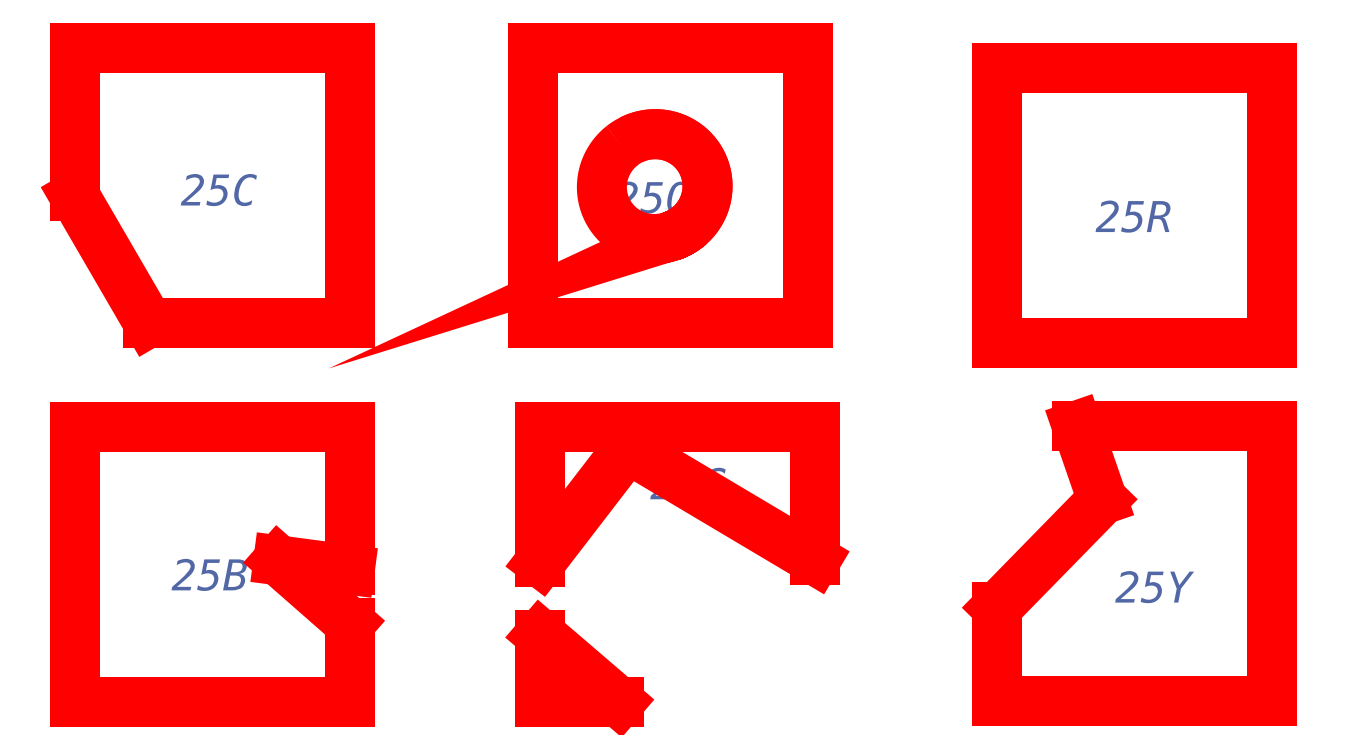
<metadata>
{"format":"dxf","ext":"dxf","renderer":"ezdxf+matplotlib","layout":"modelspace","background":"white","min_lineweight":24,"dpi":150}
</metadata>
<code>
0
SECTION
2
ENTITIES
0
MTEXT
8
DISPLAY
10
36.43
20
27.97
30
0
40
1
41
3.494
71
     7
72
     1
1
\fHelvetica;25Y
73
     2
44
0.9639
0
LINE
8
CUT
10
41.5
20
33.68
30
0
11
41.5
21
24.8
31
0
0
LINE
8
CUT
10
41.5
20
24.8
30
0
11
32.63
21
24.8
31
0
0
LINE
8
CUT
10
32.63
20
24.8
30
0
11
32.63
21
27.82
31
0
0
LINE
8
CUT
10
32.63
20
27.82
30
0
11
36.03
21
31.29
31
0
0
LINE
8
CUT
10
36.03
20
31.29
30
0
11
35.2
21
33.68
31
0
0
LINE
8
CUT
10
35.2
20
33.68
30
0
11
41.5
21
33.68
31
0
0
MTEXT
8
DISPLAY
10
21.43
20
31.31
30
0
40
1
41
3.554
71
     7
72
     1
1
\fHelvetica;25G
73
     2
44
0.9639
0
LINE
8
CUT
10
17.89
20
26.93
30
0
11
20.43
21
24.76
31
0
0
LINE
8
CUT
10
20.43
20
24.76
30
0
11
17.89
21
24.76
31
0
0
LINE
8
CUT
10
17.89
20
24.76
30
0
11
17.89
21
26.93
31
0
0
LINE
8
CUT
10
26.76
20
33.63
30
0
11
26.76
21
29.34
31
0
0
LINE
8
CUT
10
26.76
20
29.34
30
0
11
20.7
21
32.95
31
0
0
LINE
8
CUT
10
20.7
20
32.95
30
0
11
17.89
21
29.29
31
0
0
LINE
8
CUT
10
17.89
20
29.29
30
0
11
17.89
21
33.63
31
0
0
LINE
8
CUT
10
17.89
20
33.63
30
0
11
26.76
21
33.63
31
0
0
MTEXT
8
DISPLAY
10
5.977
20
28.37
30
0
40
1
41
3.452
71
     7
72
     1
1
\fHelvetica;25B
73
     2
44
0.9639
0
LINE
8
CUT
10
11.73
20
27.31
30
0
11
11.73
21
24.76
31
0
0
LINE
8
CUT
10
11.73
20
24.76
30
0
11
2.86
21
24.76
31
0
0
LINE
8
CUT
10
2.86
20
24.76
30
0
11
2.86
21
33.63
31
0
0
LINE
8
CUT
10
2.86
20
33.63
30
0
11
11.73
21
33.63
31
0
0
LINE
8
CUT
10
11.73
20
33.63
30
0
11
11.73
21
29.03
31
0
0
LINE
8
CUT
10
11.73
20
29.03
30
0
11
9.429
21
29.34
31
0
0
LINE
8
CUT
10
9.429
20
29.34
30
0
11
11.73
21
27.31
31
0
0
MTEXT
8
DISPLAY
10
35.8
20
39.93
30
0
40
1
41
3.53
71
     7
72
     1
1
\fHelvetica;25R
73
     2
44
0.9639
0
LINE
8
CUT
10
41.5
20
45.21
30
0
11
41.5
21
36.34
31
0
0
LINE
8
CUT
10
41.5
20
36.34
30
0
11
32.63
21
36.34
31
0
0
LINE
8
CUT
10
32.63
20
36.34
30
0
11
32.63
21
45.21
31
0
0
LINE
8
CUT
10
32.63
20
45.21
30
0
11
41.5
21
45.21
31
0
0
MTEXT
8
DISPLAY
10
20.27
20
40.54
30
0
40
1
41
3.608
71
     7
72
     1
1
\fHelvetica;25O
73
     2
44
0.9639
0
SPLINE
8
CUT
210
0
220
0
230
1
70
     8
71
     3
72
    45
73
    41
74
     0
42
1e-10
43
1e-10
40
0
40
0
40
0
40
0
40
0.01929
40
0.04631
40
0.07391
40
0.1017
40
0.1286
40
0.1556
40
0.1832
40
0.211
40
0.2377
40
0.2645
40
0.292
40
0.3196
40
0.3459
40
0.3724
40
0.3995
40
0.4268
40
0.4528
40
0.479
40
0.5058
40
0.5328
40
0.5586
40
0.5847
40
0.6113
40
0.6381
40
0.664
40
0.6902
40
0.7168
40
0.7437
40
0.7699
40
0.7963
40
0.8232
40
0.8503
40
0.8768
40
0.9035
40
0.9308
40
0.9583
40
0.9851
40
1
40
1
40
1
40
1
10
22.32
20
39.89
30
0
10
22.35
20
39.9
30
0
10
22.43
20
39.94
30
0
10
22.54
20
40.01
30
0
10
22.66
20
40.1
30
0
10
22.76
20
40.2
30
0
10
22.86
20
40.3
30
0
10
22.95
20
40.42
30
0
10
23.04
20
40.54
30
0
10
23.11
20
40.67
30
0
10
23.16
20
40.8
30
0
10
23.21
20
40.94
30
0
10
23.25
20
41.08
30
0
10
23.27
20
41.22
30
0
10
23.28
20
41.36
30
0
10
23.28
20
41.51
30
0
10
23.26
20
41.65
30
0
10
23.24
20
41.79
30
0
10
23.2
20
41.93
30
0
10
23.15
20
42.06
30
0
10
23.09
20
42.19
30
0
10
23.02
20
42.31
30
0
10
22.94
20
42.43
30
0
10
22.85
20
42.53
30
0
10
22.75
20
42.64
30
0
10
22.65
20
42.73
30
0
10
22.53
20
42.81
30
0
10
22.41
20
42.88
30
0
10
22.28
20
42.95
30
0
10
22.15
20
43
30
0
10
22.02
20
43.04
30
0
10
21.88
20
43.07
30
0
10
21.74
20
43.09
30
0
10
21.59
20
43.09
30
0
10
21.45
20
43.09
30
0
10
21.31
20
43.07
30
0
10
21.17
20
43.04
30
0
10
21.03
20
43
30
0
10
20.91
20
42.95
30
0
10
20.85
20
42.92
30
0
10
20.82
20
42.91
30
0
0
LINE
8
CUT
10
26.52
20
37.01
30
0
11
17.65
21
37.01
31
0
0
LINE
8
CUT
10
17.65
20
37.01
30
0
11
17.65
21
45.88
31
0
0
LINE
8
CUT
10
17.65
20
45.88
30
0
11
26.52
21
45.88
31
0
0
LINE
8
CUT
10
26.52
20
45.88
30
0
11
26.52
21
37.01
31
0
0
SPLINE
8
CUT
210
0
220
0
230
1
70
     8
71
     3
72
   170
73
   166
74
     0
42
1e-10
43
1e-10
40
-0.03906
40
-0.03125
40
0
40
0
40
0.03125
40
0.03125
40
0.04687
40
0.04687
40
0.05469
40
0.05469
40
0.0625
40
0.0625
40
0.09375
40
0.09375
40
0.1094
40
0.1094
40
0.125
40
0.125
40
0.1406
40
0.1406
40
0.1563
40
0.1563
40
0.1641
40
0.1641
40
0.1719
40
0.1719
40
0.1875
40
0.1875
40
0.2031
40
0.2031
40
0.2109
40
0.2109
40
0.2148
40
0.2148
40
0.2188
40
0.2188
40
0.2344
40
0.2344
40
0.25
40
0.25
40
0.2656
40
0.2656
40
0.2734
40
0.2734
40
0.2812
40
0.2812
40
0.2969
40
0.2969
40
0.3125
40
0.3125
40
0.3203
40
0.3203
40
0.3242
40
0.3242
40
0.3281
40
0.3281
40
0.3437
40
0.3437
40
0.3594
40
0.3594
40
0.375
40
0.375
40
0.3828
40
0.3828
40
0.3906
40
0.3906
40
0.4062
40
0.4062
40
0.4219
40
0.4219
40
0.4297
40
0.4297
40
0.4375
40
0.4375
40
0.4687
40
0.4687
40
0.4766
40
0.4766
40
0.4805
40
0.4805
40
0.4844
40
0.4844
40
0.5
40
0.5
40
0.5312
40
0.5312
40
0.5352
40
0.5352
40
0.5391
40
0.5391
40
0.5469
40
0.5469
40
0.5625
40
0.5625
40
0.5781
40
0.5781
40
0.5859
40
0.5859
40
0.5898
40
0.5898
40
0.5937
40
0.5937
40
0.6094
40
0.6094
40
0.625
40
0.625
40
0.6406
40
0.6406
40
0.6445
40
0.6445
40
0.6484
40
0.6484
40
0.6562
40
0.6562
40
0.6719
40
0.6875
40
0.6875
40
0.6953
40
0.6953
40
0.6992
40
0.6992
40
0.7031
40
0.7031
40
0.7188
40
0.7188
40
0.7344
40
0.7344
40
0.75
40
0.75
40
0.7578
40
0.7578
40
0.7656
40
0.7656
40
0.7813
40
0.7969
40
0.7969
40
0.8047
40
0.8047
40
0.8086
40
0.8086
40
0.8125
40
0.8125
40
0.8281
40
0.8281
40
0.8438
40
0.8438
40
0.8594
40
0.8594
40
0.875
40
0.875
40
0.9063
40
0.9063
40
0.9102
40
0.9102
40
0.9141
40
0.9141
40
0.9219
40
0.9219
40
0.9375
40
0.9375
40
0.9531
40
0.9531
40
0.9609
40
0.9609
40
0.9688
40
0.9688
40
1
40
1
40
1.031
40
1.047
10
22.19
20
39.82
30
0
10
22.39
20
39.92
30
0
10
22.49
20
39.97
30
0
10
22.62
20
40.07
30
0
10
22.66
20
40.11
30
0
10
22.73
20
40.16
30
0
10
22.75
20
40.18
30
0
10
22.79
20
40.22
30
0
10
22.81
20
40.24
30
0
10
22.9
20
40.34
30
0
10
22.97
20
40.43
30
0
10
23.06
20
40.57
30
0
10
23.08
20
40.62
30
0
10
23.13
20
40.72
30
0
10
23.15
20
40.77
30
0
10
23.19
20
40.88
30
0
10
23.21
20
40.93
30
0
10
23.24
20
41.04
30
0
10
23.25
20
41.09
30
0
10
23.26
20
41.17
30
0
10
23.27
20
41.2
30
0
10
23.28
20
41.26
30
0
10
23.28
20
41.28
30
0
10
23.28
20
41.37
30
0
10
23.28
20
41.42
30
0
10
23.28
20
41.53
30
0
10
23.28
20
41.59
30
0
10
23.26
20
41.67
30
0
10
23.26
20
41.7
30
0
10
23.25
20
41.74
30
0
10
23.25
20
41.75
30
0
10
23.24
20
41.78
30
0
10
23.24
20
41.79
30
0
10
23.22
20
41.86
30
0
10
23.21
20
41.91
30
0
10
23.17
20
42.02
30
0
10
23.15
20
42.07
30
0
10
23.1
20
42.17
30
0
10
23.08
20
42.22
30
0
10
23.04
20
42.29
30
0
10
23.02
20
42.32
30
0
10
22.99
20
42.36
30
0
10
22.97
20
42.39
30
0
10
22.92
20
42.45
30
0
10
22.89
20
42.5
30
0
10
22.82
20
42.58
30
0
10
22.78
20
42.62
30
0
10
22.71
20
42.67
30
0
10
22.69
20
42.69
30
0
10
22.66
20
42.72
30
0
10
22.65
20
42.73
30
0
10
22.63
20
42.74
30
0
10
22.62
20
42.75
30
0
10
22.56
20
42.79
30
0
10
22.51
20
42.83
30
0
10
22.42
20
42.88
30
0
10
22.37
20
42.91
30
0
10
22.27
20
42.95
30
0
10
22.22
20
42.98
30
0
10
22.14
20
43
30
0
10
22.11
20
43.01
30
0
10
22.06
20
43.03
30
0
10
22.03
20
43.04
30
0
10
21.95
20
43.06
30
0
10
21.9
20
43.07
30
0
10
21.79
20
43.08
30
0
10
21.73
20
43.09
30
0
10
21.65
20
43.09
30
0
10
21.62
20
43.09
30
0
10
21.57
20
43.09
30
0
10
21.54
20
43.09
30
0
10
21.4
20
43.09
30
0
10
21.29
20
43.07
30
0
10
21.15
20
43.04
30
0
10
21.13
20
43.03
30
0
10
21.09
20
43.02
30
0
10
21.07
20
43.01
30
0
10
21.05
20
43
30
0
10
21.03
20
43
30
0
10
20.97
20
42.98
30
0
10
20.92
20
42.95
30
0
10
20.77
20
42.88
30
0
10
20.67
20
42.83
30
0
10
20.57
20
42.75
30
0
10
20.56
20
42.75
30
0
10
20.53
20
42.73
30
0
10
20.52
20
42.72
30
0
10
20.49
20
42.69
30
0
10
20.47
20
42.68
30
0
10
20.41
20
42.62
30
0
10
20.37
20
42.58
30
0
10
20.29
20
42.5
30
0
10
20.26
20
42.46
30
0
10
20.21
20
42.39
30
0
10
20.19
20
42.37
30
0
10
20.17
20
42.34
30
0
10
20.16
20
42.32
30
0
10
20.14
20
42.3
30
0
10
20.13
20
42.29
30
0
10
20.1
20
42.23
30
0
10
20.07
20
42.18
30
0
10
20.02
20
42.08
30
0
10
20
20
42.03
30
0
10
19.96
20
41.93
30
0
10
19.94
20
41.87
30
0
10
19.93
20
41.81
30
0
10
19.92
20
41.79
30
0
10
19.92
20
41.77
30
0
10
19.91
20
41.75
30
0
10
19.9
20
41.71
30
0
10
19.9
20
41.68
30
0
10
19.88
20
41.6
30
0
10
19.87
20
41.49
30
0
10
19.87
20
41.38
30
0
10
19.87
20
41.3
30
0
10
19.87
20
41.27
30
0
10
19.88
20
41.23
30
0
10
19.88
20
41.21
30
0
10
19.88
20
41.19
30
0
10
19.88
20
41.17
30
0
10
19.89
20
41.1
30
0
10
19.9
20
41.05
30
0
10
19.93
20
40.94
30
0
10
19.94
20
40.89
30
0
10
19.98
20
40.78
30
0
10
20
20
40.73
30
0
10
20.04
20
40.66
30
0
10
20.05
20
40.63
30
0
10
20.08
20
40.58
30
0
10
20.09
20
40.56
30
0
10
20.13
20
40.48
30
0
10
20.19
20
40.39
30
0
10
20.26
20
40.31
30
0
10
20.32
20
40.24
30
0
10
20.34
20
40.22
30
0
10
20.37
20
40.19
30
0
10
20.38
20
40.18
30
0
10
20.4
20
40.17
30
0
10
20.41
20
40.16
30
0
10
20.46
20
40.11
30
0
10
20.5
20
40.07
30
0
10
20.59
20
40.01
30
0
10
20.64
20
39.98
30
0
10
20.73
20
39.92
30
0
10
20.78
20
39.89
30
0
10
20.88
20
39.85
30
0
10
20.93
20
39.83
30
0
10
21.09
20
39.77
30
0
10
21.2
20
39.74
30
0
10
21.32
20
39.72
30
0
10
21.34
20
39.72
30
0
10
21.37
20
39.72
30
0
10
21.38
20
39.72
30
0
10
21.42
20
39.71
30
0
10
21.45
20
39.71
30
0
10
21.53
20
39.71
30
0
10
21.59
20
39.71
30
0
10
21.7
20
39.71
30
0
10
21.75
20
39.72
30
0
10
21.84
20
39.73
30
0
10
21.86
20
39.74
30
0
10
21.92
20
39.75
30
0
10
21.95
20
39.75
30
0
10
22.08
20
39.79
30
0
10
22.19
20
39.82
30
0
10
22.39
20
39.92
30
0
0
MTEXT
8
DISPLAY
10
6.274
20
40.79
30
0
40
1
41
3.524
71
     7
72
     1
1
\fHelvetica;25C
73
     2
44
0.9639
0
LINE
8
CUT
10
11.73
20
45.88
30
0
11
11.73
21
37.01
31
0
0
LINE
8
CUT
10
11.73
20
37.01
30
0
11
5.231
21
37.01
31
0
0
LINE
8
CUT
10
5.231
20
37.01
30
0
11
2.86
21
41.09
31
0
0
LINE
8
CUT
10
2.86
20
41.09
30
0
11
2.86
21
45.88
31
0
0
LINE
8
CUT
10
2.86
20
45.88
30
0
11
11.73
21
45.88
31
0
0
ENDSEC
0
EOF

</code>
